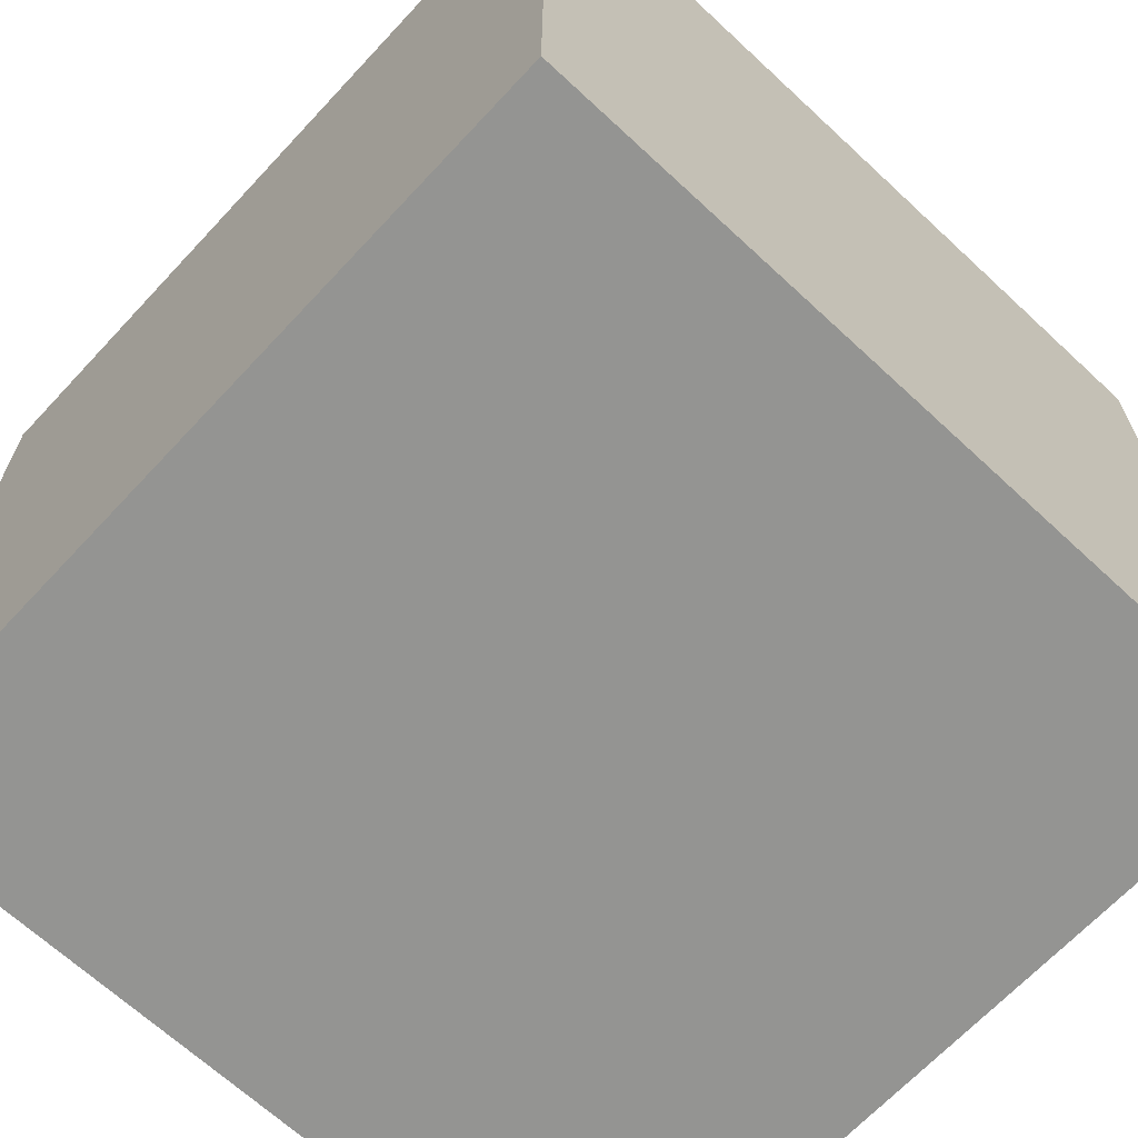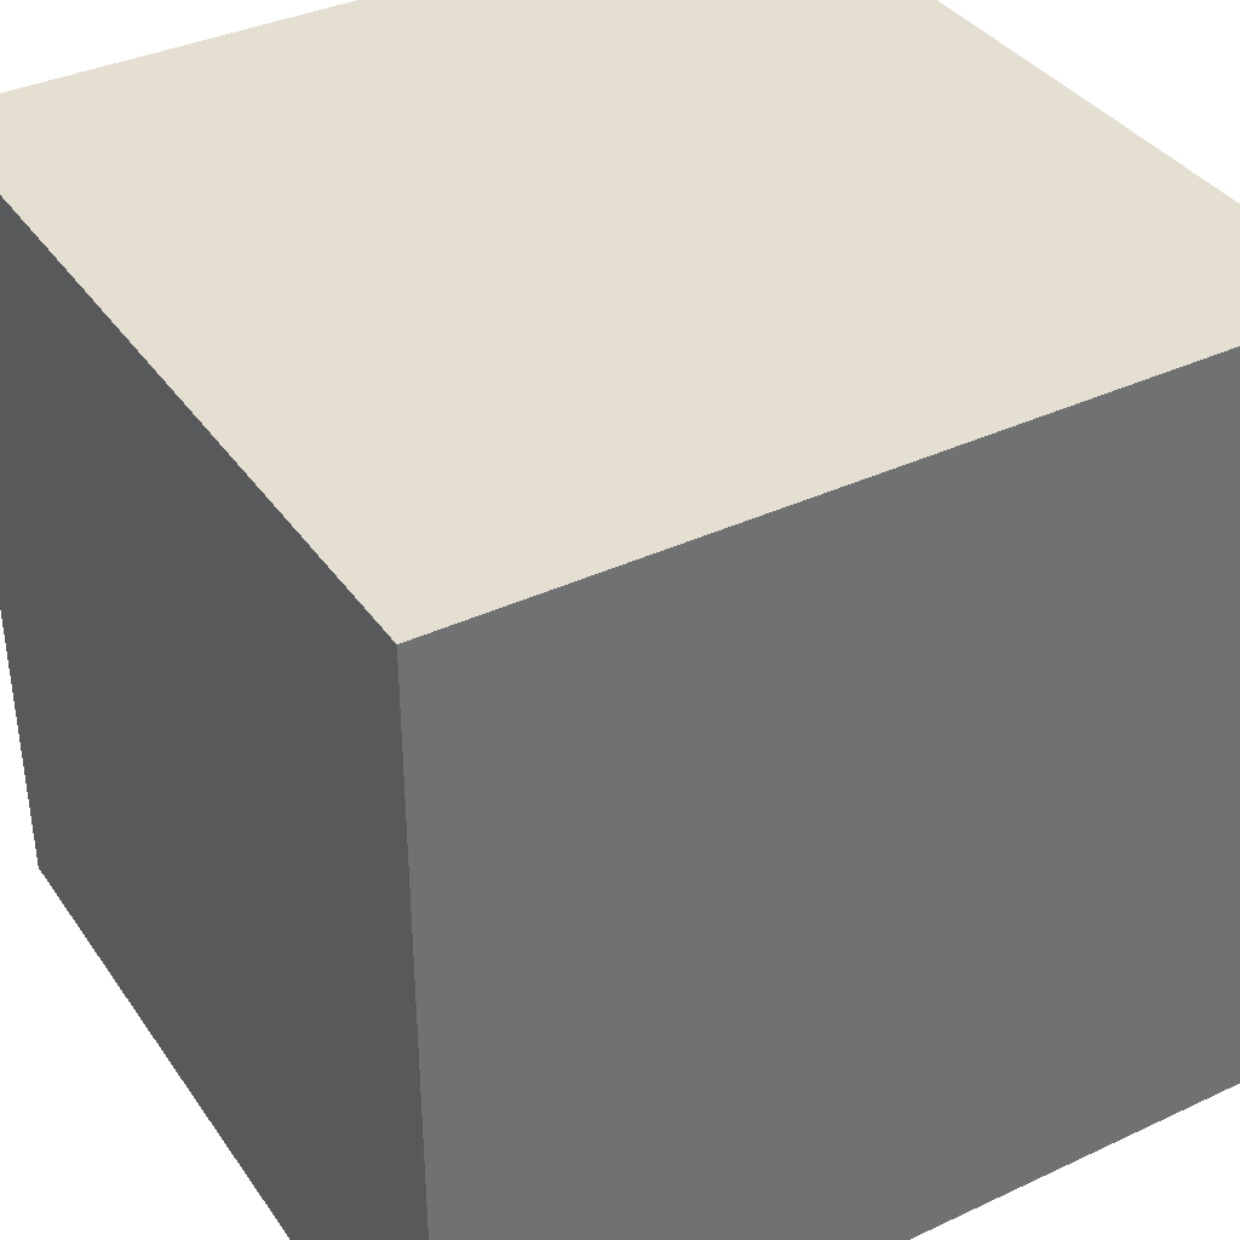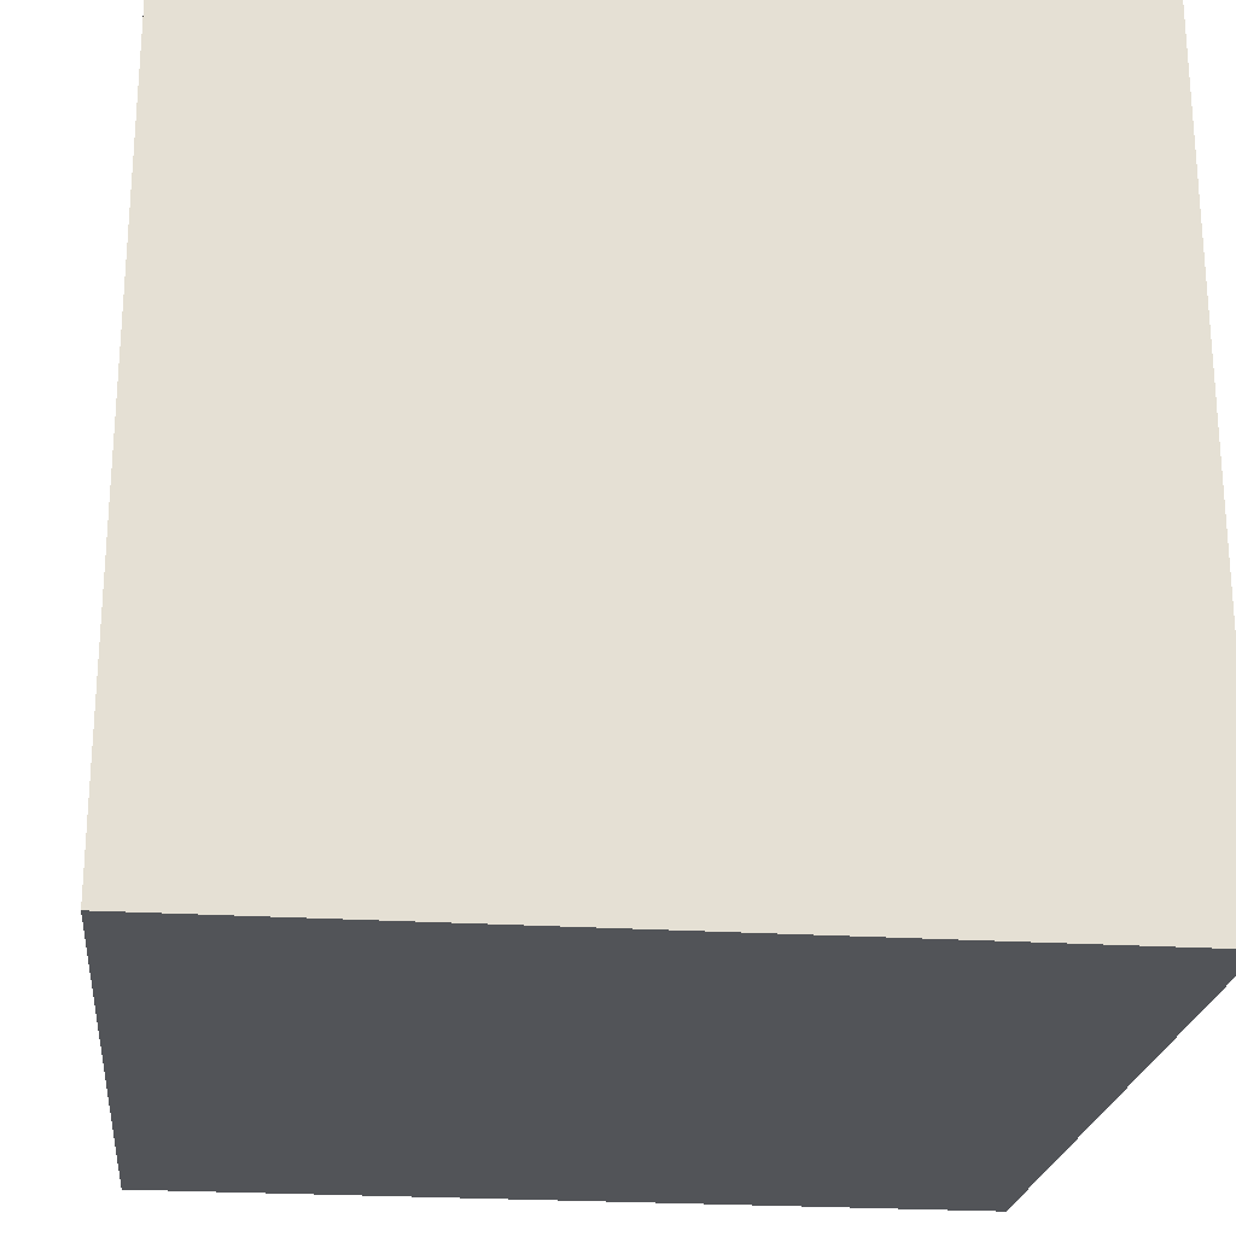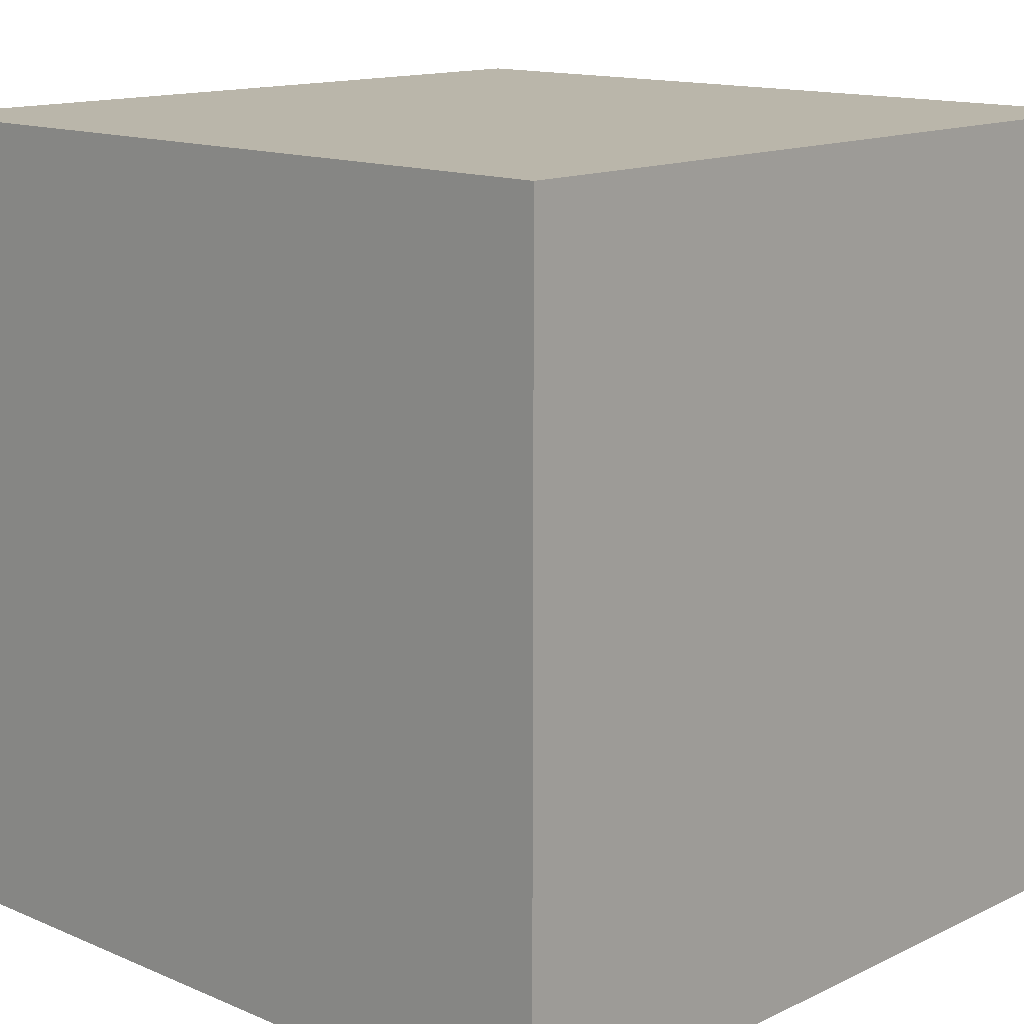
<metadata>
{"format":"obj","ext":"obj","renderer":"f3d","projection":"perspective","resolution":1024,"background":"white","views":[{"elev":-66.9,"azim":-133.0,"up":"+Z"},{"elev":37.4,"azim":59.2,"up":"+Z"},{"elev":-23.3,"azim":83.8,"up":"+Y"},{"elev":13.8,"azim":133.3,"up":"+Z"}]}
</metadata>
<code>
v -20 0 20
v -20 0 -20
v -20 10 20
v -20 10 -20
v -20 14 20
v -20 14 -20
v -20 17 20
v -20 17 -20
v -20 27 20
v -20 27 -20
v -20 37 20
v -20 37 -20
v -20 40 20
v -20 40 -20
v 20 0 20
v 20 0 -20
v 20 10 20
v 20 10 -20
v 20 14 20
v 20 14 -20
v 20 17 20
v 20 17 -20
v 20 27 20
v 20 27 -20
v 20 37 20
v 20 37 -20
v 20 39 3
v 20 39 -0
v 20 40 20
v 20 40 3
v 20 40 -0
v 20 40 -20
v -20 0 20
v -20 10 20
v -20 14 20
v -20 17 20
v -20 27 20
v -20 37 20
v -20 40 20
v -16 39 20
v -16 40 20
v -15 39 20
v -15 40 20
v -9 39 20
v -9 40 20
v -5 39 20
v -5 40 20
v 12 39 20
v 12 40 20
v 16 39 20
v 16 40 20
v 20 0 20
v 20 10 20
v 20 14 20
v 20 17 20
v 20 27 20
v 20 37 20
v 20 40 20
v -20 0 -20
v -20 10 -20
v -20 14 -20
v -20 17 -20
v -20 27 -20
v -20 37 -20
v -20 40 -20
v 20 0 -20
v 20 10 -20
v 20 14 -20
v 20 17 -20
v 20 27 -20
v 20 37 -20
v 20 40 -20
v -20 0 20
v 20 0 20
v -20 0 -20
v 20 0 -20
v -20 40 20
v -16 40 20
v -15 40 20
v -9 40 20
v -5 40 20
v 12 40 20
v 16 40 20
v 20 40 20
v -17 40 19
v -16 40 19
v -15 40 19
v -13 40 19
v -9 40 19
v -8 40 19
v -7 40 19
v -5 40 19
v 16 40 19
v 17 40 19
v -19 40 18
v -17 40 18
v -14 40 18
v -13 40 18
v -11 40 18
v -8 40 18
v -7 40 18
v -5 40 18
v 12 40 18
v 13 40 18
v 16 40 18
v 17 40 18
v -19 40 17
v -18 40 17
v -15 40 17
v -14 40 17
v -11 40 17
v -8 40 17
v -7 40 17
v -5 40 17
v -18 40 16
v -17 40 16
v -16 40 16
v -15 40 16
v -12 40 16
v -11 40 16
v 13 40 16
v 14 40 16
v -7 40 15
v -6 40 15
v 7 40 15
v 8 40 15
v 12 40 15
v 14 40 15
v 16 40 15
v -18 40 14
v -17 40 14
v -12 40 14
v -10 40 14
v -9 40 14
v -7 40 14
v -6 40 14
v 11 40 14
v 12 40 14
v 13 40 14
v -11 40 13
v -10 40 13
v -9 40 13
v -8 40 13
v -7 40 13
v -6 40 13
v -5 40 13
v -4 40 13
v 7 40 13
v 8 40 13
v 10 40 13
v 13 40 13
v 14 40 13
v -18 40 12
v -17 40 12
v -16 40 12
v -15 40 12
v -11 40 12
v -10 40 12
v -9 40 12
v -8 40 12
v -6 40 12
v -5 40 12
v -4 40 12
v 8 40 12
v 10 40 12
v 11 40 12
v 12 40 12
v 13 40 12
v 17 40 12
v 18 40 12
v -17 40 11
v -16 40 11
v -12 40 11
v -11 40 11
v -9 40 11
v -8 40 11
v -6 40 11
v -5 40 11
v 12 40 11
v 13 40 11
v 17 40 11
v 18 40 11
v -12 40 10
v -11 40 10
v -10 40 10
v -7 40 10
v -6 40 10
v 10 40 10
v 12 40 10
v -16 40 9
v -15 40 9
v -10 40 9
v -9 40 9
v -7 40 9
v 5 40 9
v 7 40 9
v -10 40 8
v -9 40 8
v 5 40 8
v 7 40 8
v -12 40 7
v -11 40 7
v -4 40 7
v -3 40 7
v -11 40 6
v -10 40 6
v -4 40 6
v -3 40 6
v 18 40 6
v 19 40 6
v 18 40 5
v 19 40 5
v 16 40 4
v 19 40 4
v 4 40 3
v 6 40 3
v 16 40 3
v 17 40 3
v 19 40 3
v 20 40 3
v 3 40 2
v 4 40 2
v 17 40 2
v 18 40 2
v -15 40 1
v -14 40 1
v 2 40 1
v 3 40 1
v 6 40 1
v 8 40 1
v 17 40 1
v 18 40 1
v -3 40 -0
v -2 40 -0
v -1 40 -0
v 0 40 -0
v 1 40 -0
v 2 40 -0
v 3 40 -0
v 5 40 -0
v 7 40 -0
v 8 40 -0
v 9 40 -0
v 17 40 -0
v 20 40 -0
v -16 40 -1
v -15 40 -1
v -14 40 -1
v -2 40 -1
v -1 40 -1
v 0 40 -1
v 1 40 -1
v 3 40 -1
v 5 40 -1
v 6 40 -1
v 8 40 -1
v 9 40 -1
v 10 40 -1
v 18 40 -1
v 19 40 -1
v -3 40 -2
v -1 40 -2
v 1 40 -2
v 2 40 -2
v 7 40 -2
v 8 40 -2
v 9 40 -2
v 10 40 -2
v -18 40 -3
v -16 40 -3
v -16 40 -4
v -15 40 -4
v 1 40 -4
v 2 40 -4
v 5 40 -4
v 6 40 -4
v 8 40 -4
v 18 40 -4
v 19 40 -4
v -18 40 -5
v -16 40 -5
v 0 40 -5
v 1 40 -5
v -10 40 -6
v -9 40 -6
v -1 40 -6
v 0 40 -6
v 4 40 -6
v 5 40 -6
v 6 40 -6
v -16 40 -7
v -15 40 -7
v -10 40 -7
v -9 40 -7
v 11 40 -7
v 12 40 -7
v -16 40 -8
v -15 40 -8
v -13 40 -8
v -12 40 -8
v -11 40 -8
v -10 40 -8
v 4 40 -8
v 5 40 -8
v 11 40 -8
v 12 40 -8
v -13 40 -9
v -12 40 -9
v -11 40 -9
v -10 40 -9
v -6 40 -9
v -4 40 -9
v 9 40 -9
v 11 40 -9
v -14 40 -10
v -12 40 -10
v -11 40 -10
v -10 40 -10
v -6 40 -10
v -4 40 -10
v 11 40 -10
v 12 40 -10
v -14 40 -11
v -12 40 -11
v 9 40 -11
v 11 40 -11
v 13 40 -11
v 14 40 -11
v -11 40 -12
v -10 40 -12
v -9 40 -12
v 12 40 -12
v 13 40 -12
v 14 40 -12
v -14 40 -13
v -12 40 -13
v -11 40 -13
v -10 40 -13
v -9 40 -13
v -2 40 -13
v -1 40 -13
v 11 40 -13
v 13 40 -13
v -19 40 -14
v -18 40 -14
v -14 40 -14
v -12 40 -14
v 10 40 -14
v 12 40 -14
v -19 40 -15
v -18 40 -15
v -9 40 -15
v -8 40 -15
v -3 40 -15
v -2 40 -15
v 9 40 -15
v 10 40 -15
v 14 40 -15
v 15 40 -15
v -16 40 -16
v -15 40 -16
v -9 40 -16
v -8 40 -16
v -4 40 -16
v -3 40 -16
v 9 40 -16
v 10 40 -16
v 12 40 -16
v 14 40 -16
v 15 40 -16
v -16 40 -17
v -15 40 -17
v -4 40 -17
v -1 40 -17
v 10 40 -17
v 12 40 -17
v 13 40 -17
v 14 40 -17
v -1 40 -18
v 0 40 -18
v 12 40 -18
v 13 40 -18
v -1 40 -19
v 0 40 -19
v -20 40 -20
v 20 40 -20
f 3 2 1
f 4 2 3
f 5 4 3
f 6 4 5
f 7 6 5
f 8 6 7
f 9 8 7
f 10 8 9
f 11 10 9
f 12 10 11
f 13 12 11
f 14 12 13
f 15 16 17
f 17 16 18
f 17 18 19
f 19 18 20
f 19 20 21
f 21 20 22
f 21 22 23
f 23 22 24
f 23 24 25
f 25 24 26
f 25 26 27
f 27 26 28
f 25 27 29
f 27 28 30
f 29 27 30
f 28 26 31
f 30 28 31
f 31 26 32
f 40 39 38
f 41 39 40
f 42 40 38
f 42 41 40
f 43 41 42
f 44 42 38
f 44 43 42
f 45 43 44
f 46 44 38
f 46 45 44
f 47 45 46
f 48 46 38
f 48 47 46
f 49 47 48
f 50 48 38
f 50 49 48
f 51 49 50
f 52 34 33
f 53 35 34
f 53 34 52
f 54 36 35
f 54 35 53
f 55 37 36
f 55 36 54
f 56 38 37
f 56 37 55
f 57 50 38
f 57 38 56
f 57 51 50
f 58 51 57
f 59 60 66
f 60 61 67
f 66 60 67
f 61 62 68
f 67 61 68
f 62 63 69
f 68 62 69
f 63 64 70
f 69 63 70
f 64 65 71
f 70 64 71
f 71 65 72
f 75 74 73
f 76 74 75
f 77 78 85
f 78 79 86
f 85 78 86
f 79 80 87
f 86 79 87
f 87 80 88
f 80 81 89
f 88 80 89
f 89 81 90
f 90 81 91
f 81 82 92
f 91 81 92
f 83 84 93
f 82 83 93
f 93 84 94
f 77 85 95
f 85 86 96
f 95 85 96
f 86 87 96
f 87 88 97
f 88 89 98
f 97 88 98
f 89 90 98
f 98 90 99
f 90 91 100
f 99 90 100
f 91 92 101
f 100 91 101
f 92 82 102
f 101 92 102
f 93 94 103
f 102 82 103
f 82 93 103
f 103 94 104
f 104 94 105
f 94 84 106
f 105 94 106
f 77 95 107
f 95 96 107
f 107 96 108
f 96 87 109
f 108 96 109
f 87 97 109
f 98 99 110
f 109 97 110
f 97 98 110
f 99 100 111
f 110 99 111
f 100 101 112
f 111 100 112
f 101 102 112
f 112 102 113
f 102 103 114
f 113 102 114
f 103 104 114
f 107 108 115
f 108 109 115
f 115 109 116
f 116 109 117
f 110 111 118
f 117 109 118
f 109 110 118
f 118 111 119
f 112 113 120
f 119 111 120
f 111 112 120
f 104 105 121
f 114 104 121
f 113 114 121
f 121 105 122
f 120 113 123
f 119 120 123
f 121 122 123
f 113 121 123
f 123 122 124
f 124 122 125
f 125 122 126
f 126 122 127
f 122 105 128
f 127 122 128
f 105 106 129
f 128 105 129
f 107 115 130
f 115 116 130
f 116 117 131
f 130 116 131
f 117 118 132
f 118 119 132
f 119 123 132
f 123 124 132
f 132 124 133
f 133 124 134
f 134 124 135
f 124 125 136
f 135 124 136
f 126 127 137
f 127 128 138
f 137 127 138
f 138 128 139
f 132 133 140
f 133 134 141
f 140 133 141
f 134 135 142
f 141 134 142
f 142 135 143
f 135 136 144
f 143 135 144
f 136 125 145
f 144 136 145
f 145 125 146
f 146 125 147
f 125 126 148
f 147 125 148
f 126 137 149
f 148 126 149
f 149 137 150
f 139 128 151
f 138 139 151
f 128 129 152
f 151 128 152
f 107 130 153
f 130 131 153
f 131 117 154
f 153 131 154
f 117 132 155
f 154 117 155
f 132 140 155
f 155 140 156
f 140 141 157
f 156 140 157
f 141 142 158
f 157 141 158
f 142 143 159
f 158 142 159
f 143 144 160
f 159 143 160
f 144 145 160
f 145 146 161
f 160 145 161
f 146 147 162
f 161 146 162
f 147 148 163
f 162 147 163
f 148 149 163
f 149 150 164
f 163 149 164
f 150 137 165
f 164 150 165
f 137 138 166
f 165 137 166
f 138 151 167
f 166 138 167
f 151 152 167
f 167 152 168
f 152 129 169
f 168 152 169
f 106 84 169
f 129 106 169
f 169 84 170
f 154 155 171
f 155 156 171
f 153 154 171
f 171 156 172
f 158 159 173
f 156 157 173
f 159 160 173
f 157 158 173
f 173 160 174
f 174 160 175
f 161 162 176
f 175 160 176
f 160 161 176
f 176 162 177
f 163 164 178
f 177 162 178
f 162 163 178
f 164 165 178
f 167 168 179
f 166 167 179
f 165 166 179
f 168 169 180
f 179 168 180
f 169 170 181
f 180 169 181
f 170 84 182
f 181 170 182
f 156 173 183
f 173 174 183
f 174 175 184
f 183 174 184
f 184 175 185
f 176 177 186
f 175 176 186
f 177 178 187
f 186 177 187
f 178 165 188
f 187 178 188
f 165 179 188
f 180 181 189
f 188 179 189
f 181 182 189
f 179 180 189
f 172 156 190
f 171 172 190
f 156 183 191
f 190 156 191
f 184 185 192
f 183 184 192
f 185 175 192
f 175 186 193
f 192 175 193
f 186 187 194
f 193 186 194
f 188 189 194
f 187 188 194
f 194 189 195
f 195 189 196
f 192 193 197
f 183 192 197
f 193 194 198
f 197 193 198
f 194 195 198
f 195 196 199
f 198 195 199
f 196 189 200
f 199 196 200
f 190 191 201
f 191 183 201
f 183 197 201
f 201 197 202
f 198 199 203
f 197 198 203
f 199 200 203
f 203 200 204
f 202 197 205
f 201 202 205
f 197 203 206
f 205 197 206
f 203 204 207
f 206 203 207
f 204 200 208
f 207 204 208
f 189 182 209
f 208 200 209
f 200 189 209
f 182 84 209
f 209 84 210
f 206 207 211
f 207 208 211
f 209 210 211
f 208 209 211
f 205 206 211
f 210 84 212
f 211 210 212
f 205 211 213
f 211 212 213
f 212 84 214
f 213 212 214
f 205 213 215
f 215 213 216
f 213 214 217
f 216 213 217
f 217 214 218
f 214 84 219
f 218 214 219
f 219 84 220
f 205 215 221
f 215 216 222
f 221 215 222
f 217 218 223
f 216 217 223
f 218 219 223
f 219 220 223
f 223 220 224
f 201 205 225
f 190 201 225
f 205 221 225
f 225 221 226
f 226 221 227
f 221 222 228
f 227 221 228
f 222 216 229
f 228 222 229
f 223 224 229
f 216 223 229
f 229 224 230
f 230 224 231
f 224 220 232
f 231 224 232
f 226 227 233
f 233 227 234
f 234 227 235
f 235 227 236
f 236 227 237
f 227 228 238
f 237 227 238
f 228 229 238
f 229 230 238
f 238 230 239
f 239 230 240
f 240 230 241
f 230 231 242
f 241 230 242
f 242 231 243
f 231 232 244
f 243 231 244
f 232 220 245
f 244 232 245
f 171 190 246
f 190 225 246
f 225 226 247
f 246 225 247
f 226 233 248
f 247 226 248
f 234 235 249
f 233 234 249
f 235 236 250
f 249 235 250
f 236 237 251
f 250 236 251
f 237 238 252
f 251 237 252
f 238 239 252
f 239 240 253
f 252 239 253
f 240 241 254
f 253 240 254
f 254 241 255
f 242 243 256
f 241 242 256
f 244 245 257
f 256 243 257
f 243 244 257
f 257 245 258
f 258 245 259
f 259 245 260
f 249 250 261
f 233 249 261
f 248 233 261
f 247 248 261
f 250 251 261
f 251 252 261
f 261 252 262
f 252 253 263
f 262 252 263
f 253 254 263
f 254 255 263
f 263 255 264
f 241 256 265
f 255 241 265
f 256 257 265
f 265 257 266
f 257 258 267
f 266 257 267
f 258 259 268
f 267 258 268
f 107 153 269
f 171 246 269
f 153 171 269
f 246 247 270
f 269 246 270
f 269 270 271
f 270 247 271
f 261 262 272
f 271 247 272
f 247 261 272
f 262 263 273
f 263 264 273
f 264 255 274
f 273 264 274
f 274 255 275
f 255 265 276
f 275 255 276
f 265 266 276
f 267 268 277
f 276 266 277
f 266 267 277
f 268 259 278
f 277 268 278
f 259 260 278
f 260 245 279
f 278 260 279
f 269 271 280
f 107 269 280
f 271 272 281
f 280 271 281
f 262 273 282
f 274 275 283
f 282 273 283
f 273 274 283
f 281 272 284
f 272 262 284
f 280 281 284
f 284 262 285
f 262 282 286
f 285 262 286
f 282 283 287
f 286 282 287
f 283 275 288
f 287 283 288
f 275 276 289
f 288 275 289
f 277 278 290
f 289 276 290
f 276 277 290
f 278 279 290
f 280 284 291
f 291 284 292
f 284 285 293
f 292 284 293
f 287 288 294
f 293 285 294
f 286 287 294
f 285 286 294
f 290 279 295
f 289 290 295
f 295 279 296
f 291 292 297
f 280 291 297
f 292 293 298
f 297 292 298
f 293 294 298
f 298 294 299
f 299 294 300
f 300 294 301
f 301 294 302
f 288 289 303
f 302 294 303
f 294 288 303
f 289 295 304
f 303 289 304
f 295 296 305
f 304 295 305
f 296 279 306
f 305 296 306
f 297 298 307
f 298 299 307
f 299 300 307
f 300 301 308
f 307 300 308
f 301 302 309
f 308 301 309
f 304 305 310
f 309 302 310
f 303 304 310
f 305 306 310
f 302 303 310
f 310 306 311
f 311 306 312
f 312 306 313
f 313 306 314
f 307 308 315
f 297 307 315
f 308 309 316
f 315 308 316
f 309 310 317
f 316 309 317
f 310 311 317
f 317 311 318
f 311 312 319
f 318 311 319
f 312 313 320
f 319 312 320
f 314 306 321
f 313 314 321
f 306 279 322
f 321 306 322
f 297 315 323
f 315 316 323
f 317 318 323
f 316 317 323
f 323 318 324
f 320 313 325
f 319 320 325
f 313 321 325
f 321 322 325
f 318 319 325
f 325 322 326
f 322 279 327
f 327 279 328
f 324 318 329
f 318 325 330
f 329 318 330
f 325 326 330
f 330 326 331
f 326 322 332
f 322 327 332
f 327 328 333
f 332 327 333
f 328 279 334
f 333 328 334
f 323 324 335
f 297 323 335
f 324 329 336
f 335 324 336
f 329 330 337
f 336 329 337
f 330 331 338
f 337 330 338
f 331 326 339
f 338 331 339
f 339 326 340
f 340 326 341
f 332 333 342
f 341 326 342
f 326 332 342
f 333 334 343
f 342 333 343
f 77 107 344
f 280 297 344
f 107 280 344
f 297 335 344
f 344 335 345
f 335 336 346
f 345 335 346
f 337 338 347
f 346 336 347
f 338 339 347
f 339 340 347
f 336 337 347
f 342 343 348
f 341 342 348
f 348 343 349
f 77 344 350
f 344 345 350
f 345 346 351
f 350 345 351
f 346 347 351
f 347 340 352
f 351 347 352
f 352 340 353
f 353 340 354
f 340 341 355
f 354 340 355
f 341 348 356
f 348 349 357
f 356 348 357
f 343 334 358
f 334 279 358
f 349 343 358
f 358 279 359
f 350 351 360
f 351 352 360
f 360 352 361
f 352 353 362
f 361 352 362
f 353 354 363
f 362 353 363
f 363 354 364
f 354 355 365
f 364 354 365
f 356 357 366
f 341 356 366
f 357 349 367
f 366 357 367
f 349 358 368
f 367 349 368
f 358 359 369
f 368 358 369
f 359 279 370
f 369 359 370
f 360 361 371
f 350 360 371
f 361 362 372
f 371 361 372
f 363 364 372
f 362 363 372
f 364 365 373
f 372 364 373
f 341 366 374
f 373 365 374
f 365 355 374
f 366 367 374
f 355 341 374
f 368 369 375
f 374 367 375
f 367 368 375
f 375 369 376
f 376 369 377
f 369 370 378
f 377 369 378
f 372 373 379
f 373 374 379
f 371 372 379
f 375 376 379
f 374 375 379
f 379 376 380
f 376 377 381
f 380 376 381
f 377 378 382
f 381 377 382
f 379 380 383
f 371 379 383
f 380 381 384
f 383 380 384
f 381 382 384
f 350 371 385
f 371 383 385
f 383 384 385
f 77 350 385
f 384 382 386
f 385 384 386
f 378 370 386
f 382 378 386
f 370 279 386
f 279 245 386

</code>
